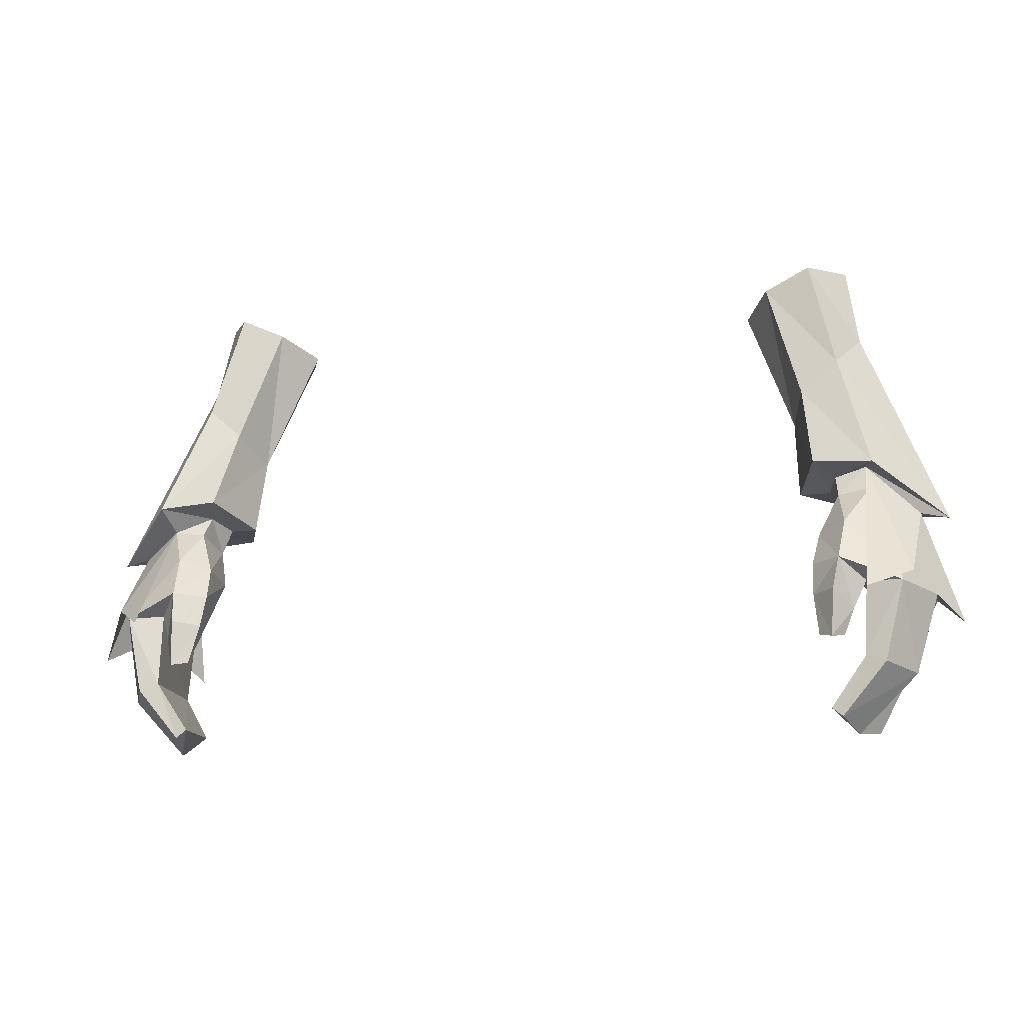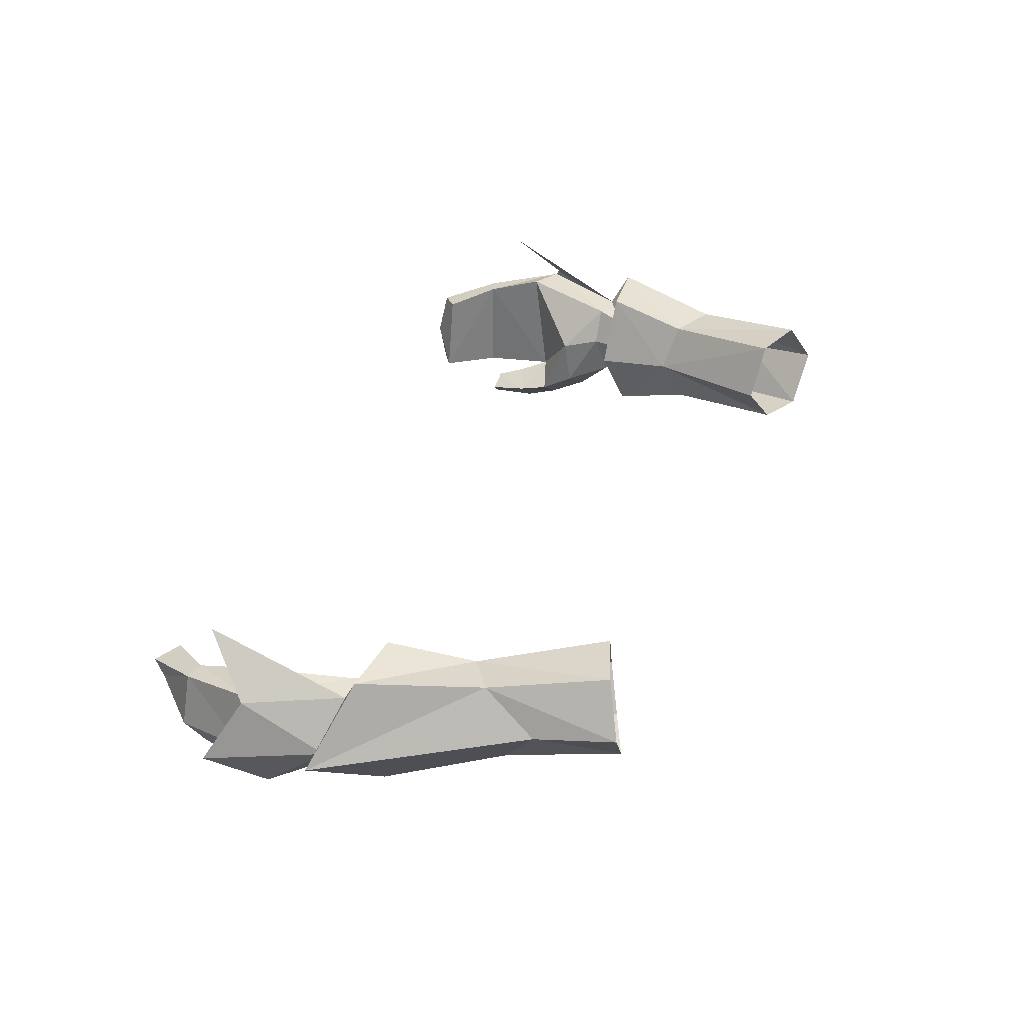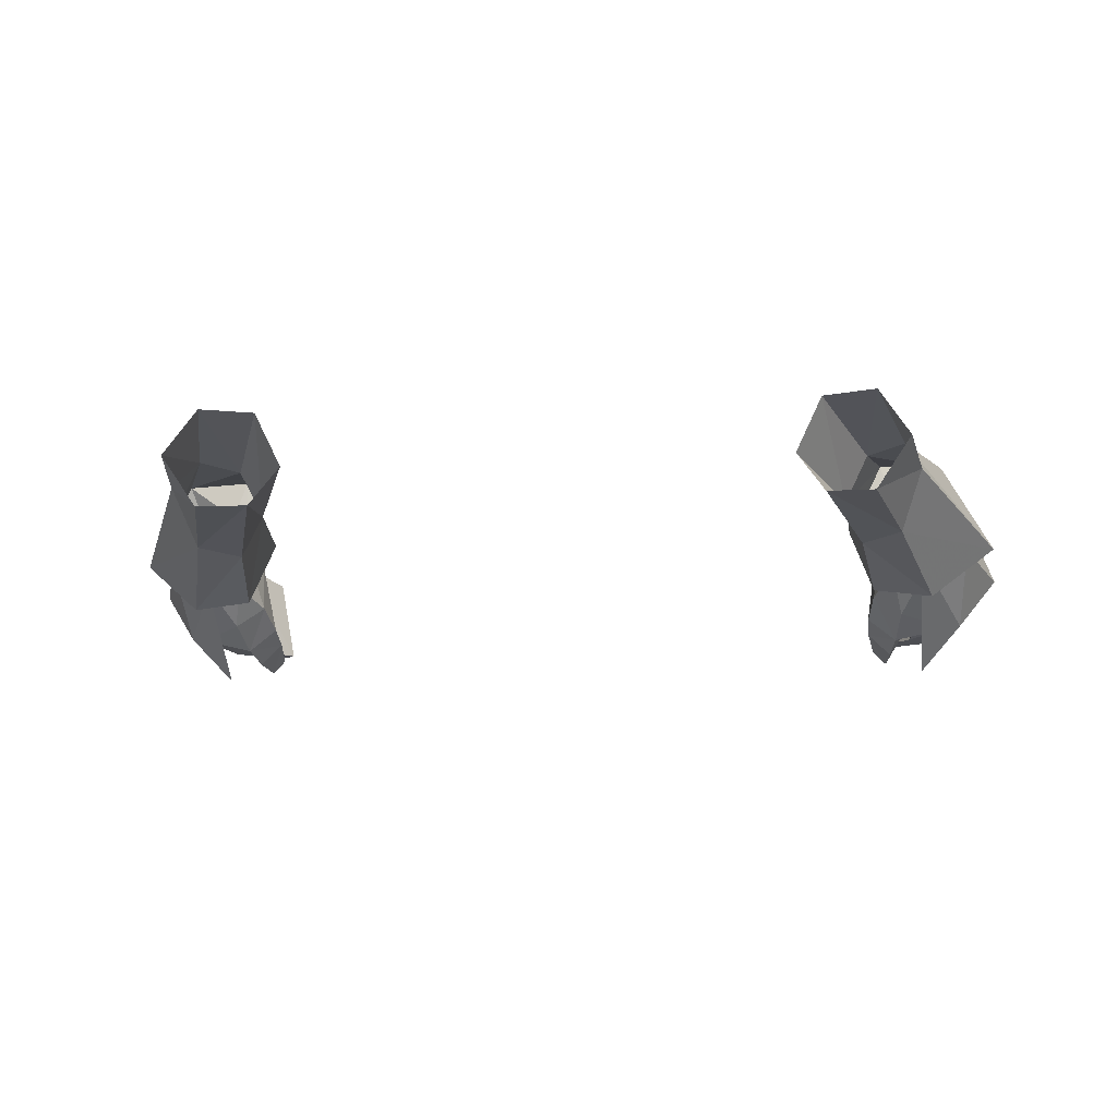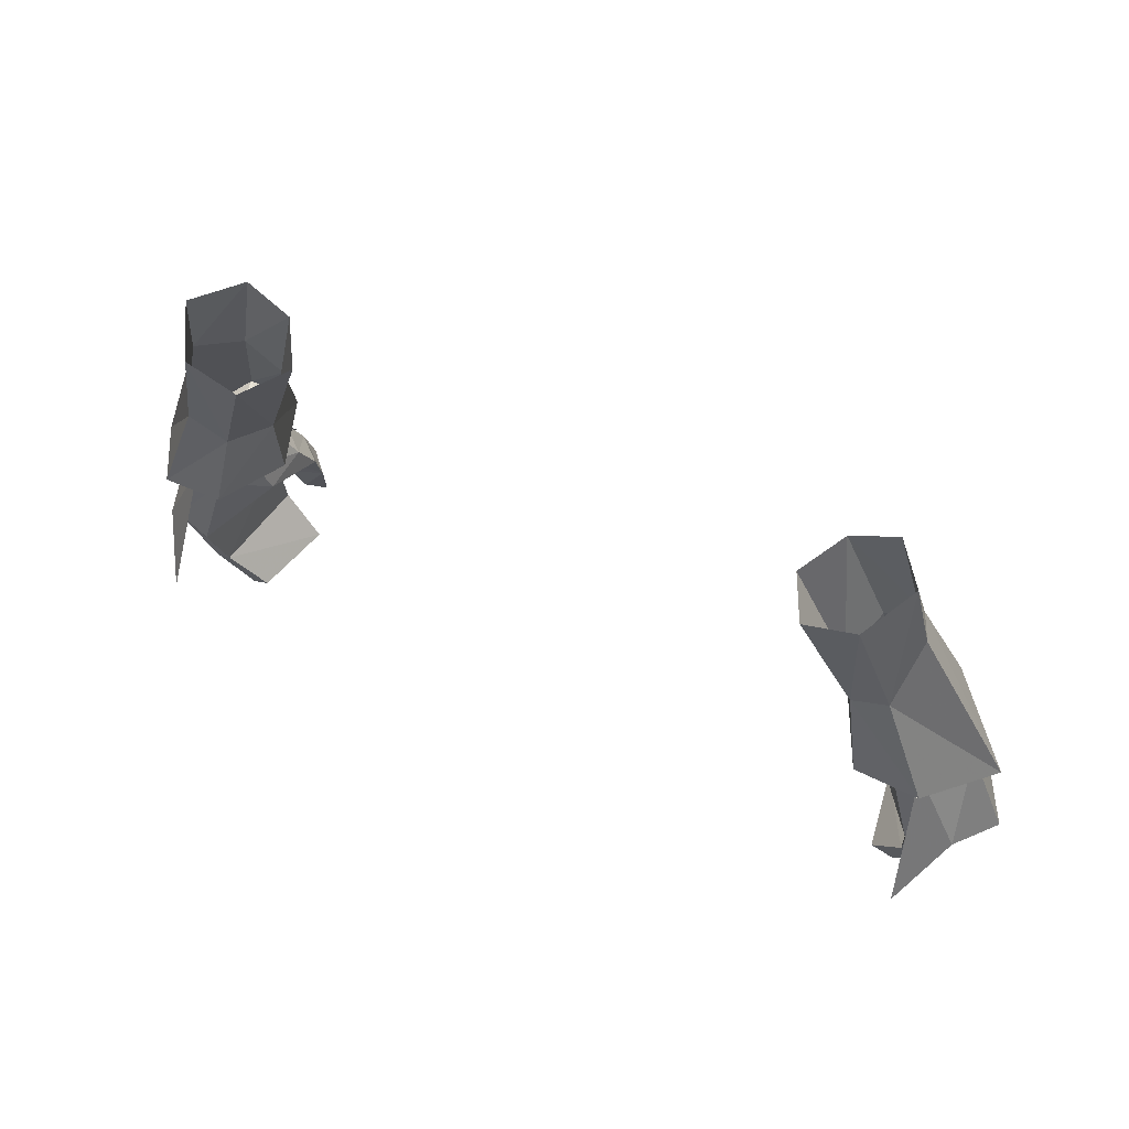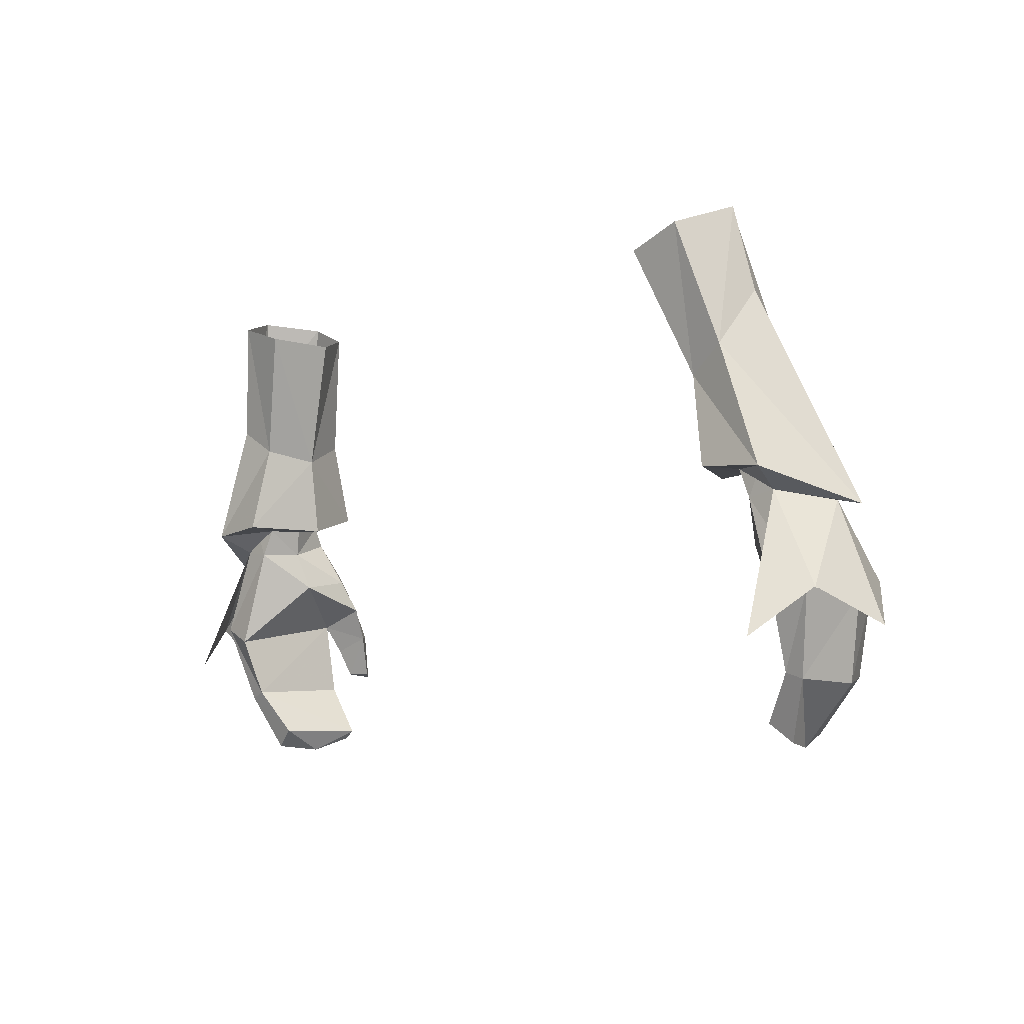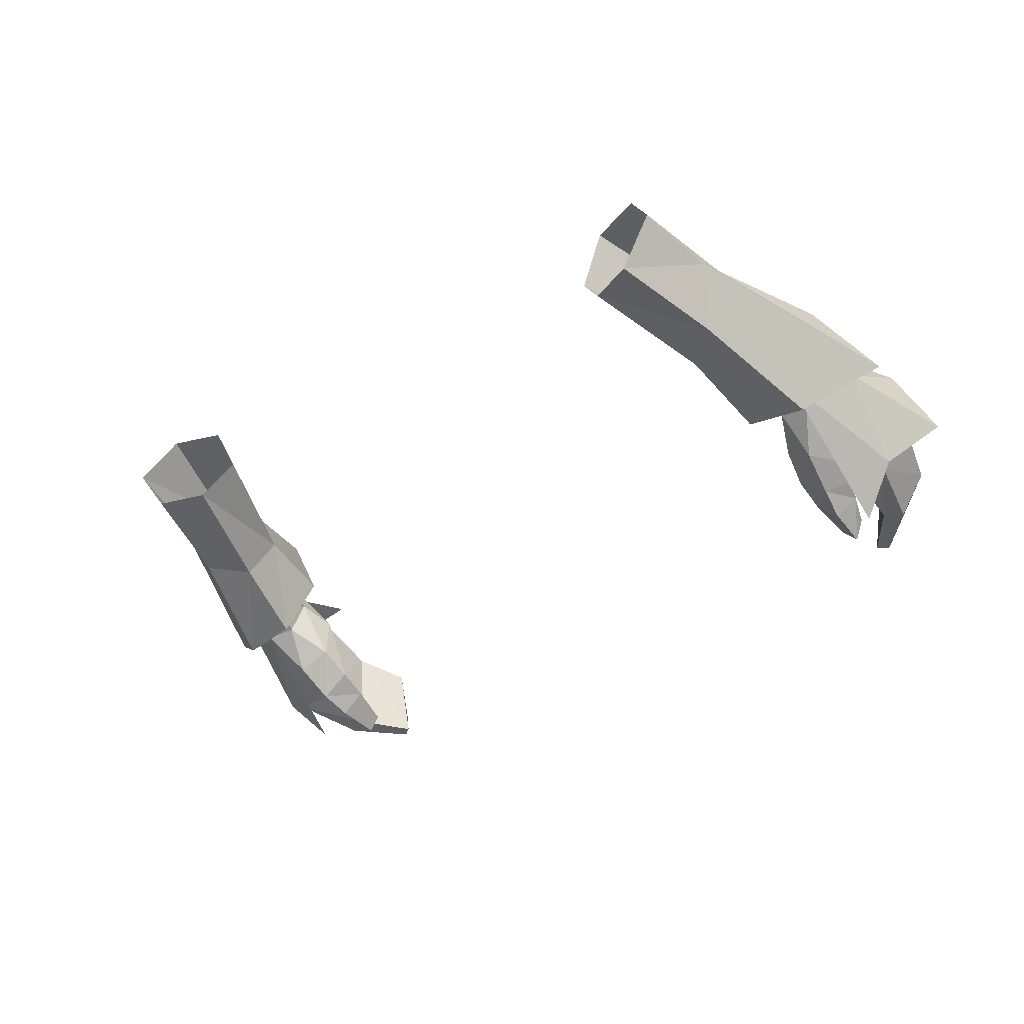
<metadata>
{"format":"obj","ext":"obj","renderer":"f3d","projection":"perspective","resolution":1024,"background":"white","views":[{"elev":-12.6,"azim":16.5,"up":"+Z"},{"elev":38.8,"azim":-68.0,"up":"+Y"},{"elev":-11.2,"azim":6.4,"up":"+Y"},{"elev":53.0,"azim":-152.7,"up":"+Z"},{"elev":-7.1,"azim":-134.4,"up":"+Z"},{"elev":-36.5,"azim":36.9,"up":"+Y"}]}
</metadata>
<code>
g knight_glove_female_36010
v 11.3 -1.377 49.79
v 12.32 -1.416 50.08
v 12.66 -2.751 49.95
v 10.72 -2.551 50.12
v 11.51 0.5856 49.53
v 11.09 1.832 49.55
v 13.16 1.765 49.36
v 12.83 0.6254 48.79
v 12.32 -1.416 50.08
v 11.3 -1.377 49.79
v 11.43 -1.786 49.1
v 12.47 -1.845 49.25
v 12.44 0.6092 49.77
v 12.89 -0.3882 50.05
v 13.24 -0.5461 49.09
v 12.83 0.6254 48.79
v 11.27 -0.4733 48.67
v 10.98 -0.2997 49.52
v 11.51 0.5856 49.53
v 11.92 0.6391 48.63
v 11.27 -0.4733 48.67
v 10.98 -0.2997 49.52
v 14 0.6459 45.83
v 12.89 0.7758 45.32
v 13.53 -3.2 45.91
v 14.45 -1.316 45.71
v 10.83 -2.35 47.67
v 10.66 -2.966 46.6
v 11.59 -3.722 46.66
v 11.74 -3.018 47.96
v 11.43 -4.071 45.61
v 11.97 -3.239 45.07
v 12.35 -2.864 46
v 10.71 -3.353 45.52
v 10.66 -2.966 46.6
v 12.35 -2.864 46
v 11.97 -3.239 45.07
v 11.36 -4.193 44.05
v 11.68 -3.536 44.15
v 11.68 -3.536 44.15
v 10.91 -3.753 44.17
v 12.72 0.04063 43.38
v 13.28 -0.02828 43.19
v 13.76 -1.799 43.08
v 11.66 -0.4747 41.91
v 12.39 -0.6873 41.32
v 11.86 -1.985 41.18
v 12.29 -3.228 43.55
v 12.93 -3.338 43.32
v 11.15 -3.224 41.9
v 11.51 -3.245 41.64
v 11.15 -3.224 41.9
v 12.29 -3.228 43.55
v 12.39 -0.6873 41.32
v 11.86 -1.985 41.18
v 10.71 -3.353 45.52
v 10.91 -3.753 44.17
v 11.72 1.703 53.23
v 10.69 2.495 57.01
v 11.64 0.8607 57.62
v 12.1 0.4315 55
v 10.54 -0.7693 57.45
v 11.49 -1.34 53.85
v 9.052 -0.6261 56.77
v 10.28 -1.483 52.82
v 9.799 0.04998 52.08
v 8.166 0.7444 56.23
v 9.799 0.04998 52.08
v 8.166 0.7444 56.23
v 9.006 2.489 56.41
v 10.53 1.518 52.43
v 14.92 -0.8742 48.31
v 14.01 -0.9342 48.5
v 10.98 -0.2997 49.52
v 15.29 -1.372 44.73
v 14.01 -0.9342 48.5
v 13.87 -3.189 46.2
v 10.53 1.518 52.43
v 11.72 1.703 53.23
v 13.16 1.765 49.36
v 9.989 -0.4416 49.49
v 10.72 -2.551 50.12
v 9.799 0.04998 52.08
v 11.09 1.832 49.55
v 14.92 -0.8742 48.31
v 12.66 -2.751 49.95
v 11.49 -1.34 53.85
v 10.28 -1.483 52.82
v 12.83 0.6254 48.79
v 14.31 0.6404 45.82
v 12.32 -1.416 50.08
v 12.55 -4.658 45.51
v 12.1 0.4315 55
v 13.21 2.439 44.33
v 9.989 -0.4416 49.49
v 10.95 -0.8293 47.4
v 10.83 -2.35 47.67
v 11.36 -4.193 44.05
v 11.51 -3.245 41.64
v -11.31 -1.377 49.79
v -10.73 -2.551 50.12
v -12.67 -2.751 49.95
v -12.48 -1.846 49.25
v -11.53 0.5855 49.53
v -12.84 0.6254 48.79
v -13.17 1.765 49.36
v -11.1 1.832 49.55
v -11.44 -1.786 49.1
v -11.31 -1.377 49.79
v -12.48 -1.846 49.25
v -12.45 0.6092 49.77
v -12.84 0.6254 48.79
v -13.25 -0.5462 49.09
v -12.9 -0.3883 50.05
v -11.28 -0.4733 48.67
v -10.99 -0.2998 49.52
v -11.53 0.5855 49.53
v -10.99 -0.2998 49.52
v -11.28 -0.4733 48.67
v -11.93 0.6391 48.63
v -14.01 0.6459 45.83
v -12.9 0.7758 45.32
v -13.54 -3.201 45.91
v -14.46 -1.316 45.71
v -10.84 -2.35 47.67
v -11.75 -3.018 47.96
v -11.6 -3.722 46.66
v -10.67 -2.966 46.6
v -12.36 -2.864 46
v -11.98 -3.239 45.07
v -11.44 -4.071 45.61
v -10.72 -3.353 45.52
v -11.98 -3.239 45.07
v -12.36 -2.864 46
v -10.67 -2.966 46.6
v -11.69 -3.537 44.15
v -11.37 -4.193 44.05
v -11.69 -3.537 44.15
v -10.92 -3.753 44.17
v -12.73 0.04059 43.38
v -13.29 -0.02832 43.19
v -13.77 -1.799 43.08
v -11.67 -0.4748 41.91
v -12.4 -0.6873 41.32
v -11.87 -1.985 41.18
v -12.94 -3.338 43.32
v -12.3 -3.228 43.55
v -11.52 -3.245 41.64
v -11.16 -3.224 41.9
v -12.3 -3.228 43.55
v -11.16 -3.224 41.9
v -11.87 -1.985 41.18
v -12.4 -0.6873 41.32
v -10.92 -3.753 44.17
v -10.72 -3.353 45.52
v -11.73 1.703 53.23
v -12.11 0.4315 55
v -11.65 0.8607 57.62
v -10.7 2.495 57.01
v -11.5 -1.34 53.85
v -10.55 -0.7694 57.45
v -10.29 -1.483 52.82
v -9.062 -0.6261 56.77
v -9.81 0.04996 52.08
v -8.176 0.7444 56.23
v -9.81 0.04996 52.08
v -10.54 1.518 52.43
v -9.017 2.489 56.41
v -8.176 0.7444 56.23
v -14.93 -0.8743 48.31
v -14.02 -0.9342 48.5
v -10.99 -0.2998 49.52
v -15.3 -1.372 44.73
v -13.88 -3.189 46.2
v -14.02 -0.9342 48.5
v -10.54 1.518 52.43
v -13.17 1.765 49.36
v -11.73 1.703 53.23
v -9.999 -0.4416 49.49
v -9.81 0.04996 52.08
v -10.73 -2.551 50.12
v -11.1 1.832 49.55
v -14.93 -0.8743 48.31
v -12.67 -2.751 49.95
v -10.29 -1.483 52.82
v -11.5 -1.34 53.85
v -12.84 0.6254 48.79
v -14.32 0.6404 45.82
v -12.56 -4.658 45.51
v -12.48 -1.846 49.25
v -12.11 0.4315 55
v -13.22 2.439 44.33
v -9.999 -0.4416 49.49
v -10.96 -0.8293 47.4
v -10.84 -2.35 47.67
v -11.37 -4.193 44.05
v -11.52 -3.245 41.64
f 1 2 3
f 3 4 1
f 5 6 7
f 7 8 5
f 9 10 11
f 11 12 9
f 13 14 15
f 15 16 13
f 17 11 10
f 10 18 17
f 9 12 15
f 15 14 9
f 19 20 21
f 21 22 19
f 13 16 20
f 20 19 13
f 23 24 20
f 20 16 23
f 25 26 15
f 15 12 25
f 27 28 29
f 29 30 27
f 29 31 32
f 32 33 29
f 34 35 36
f 36 37 34
f 32 31 38
f 38 39 32
f 40 41 34
f 34 37 40
f 42 24 23
f 23 43 42
f 43 23 26
f 26 44 43
f 45 42 43
f 43 46 45
f 43 44 47
f 47 46 43
f 25 33 48
f 48 49 25
f 48 50 51
f 51 49 48
f 51 47 44
f 44 49 51
f 42 45 52
f 52 53 42
f 44 26 25
f 25 49 44
f 36 24 42
f 42 53 36
f 45 54 55
f 55 52 45
f 38 31 56
f 56 57 38
f 29 28 56
f 56 31 29
f 16 15 26
f 26 23 16
f 58 59 60
f 60 61 58
f 61 60 62
f 62 63 61
f 63 62 64
f 64 65 63
f 66 65 64
f 64 67 66
f 68 69 70
f 70 71 68
f 71 70 59
f 59 58 71
f 72 73 8
f 74 1 4
f 2 73 72
f 6 5 74
f 75 76 77
f 78 79 80
f 81 82 83
f 81 83 84
f 80 79 85
f 86 87 88
f 89 76 90
f 77 91 92
f 87 85 93
f 86 85 87
f 85 79 93
f 94 89 90
f 83 82 88
f 84 83 78
f 74 95 6
f 74 4 95
f 96 20 24
f 25 30 29
f 12 11 30
f 11 27 30
f 11 17 27
f 97 21 96
f 25 29 33
f 96 35 97
f 40 98 41
f 24 36 96
f 96 36 35
f 20 96 21
f 55 99 52
f 12 30 25
f 88 82 86
f 80 84 78
f 72 3 2
f 8 7 72
f 100 101 102
f 102 103 100
f 104 105 106
f 106 107 104
f 108 109 110
f 111 112 113
f 113 114 111
f 115 116 109
f 109 108 115
f 113 110 114
f 117 118 119
f 119 120 117
f 111 117 120
f 120 112 111
f 121 112 120
f 120 122 121
f 123 110 113
f 113 124 123
f 125 126 127
f 127 128 125
f 127 129 130
f 130 131 127
f 132 133 134
f 134 135 132
f 130 136 137
f 137 131 130
f 138 133 132
f 132 139 138
f 140 141 121
f 121 122 140
f 141 142 124
f 124 121 141
f 143 144 141
f 141 140 143
f 141 144 145
f 145 142 141
f 123 146 147
f 147 129 123
f 147 146 148
f 148 149 147
f 148 146 142
f 142 145 148
f 140 150 151
f 151 143 140
f 142 146 123
f 123 124 142
f 134 150 140
f 140 122 134
f 143 151 152
f 152 153 143
f 137 154 155
f 155 131 137
f 127 131 155
f 155 128 127
f 112 121 124
f 124 113 112
f 156 157 158
f 158 159 156
f 157 160 161
f 161 158 157
f 160 162 163
f 163 161 160
f 164 165 163
f 163 162 164
f 166 167 168
f 168 169 166
f 167 156 159
f 159 168 167
f 170 105 171
f 172 101 100
f 103 170 171
f 107 172 104
f 173 174 175
f 176 177 178
f 179 180 181
f 179 182 180
f 177 183 178
f 184 185 186
f 187 188 175
f 174 189 190
f 186 191 183
f 184 186 183
f 183 191 178
f 192 188 187
f 180 185 181
f 182 176 180
f 172 107 193
f 172 193 101
f 194 122 120
f 123 127 126
f 110 126 108
f 108 126 125
f 108 125 115
f 195 194 119
f 123 129 127
f 194 195 135
f 138 139 196
f 122 194 134
f 194 135 134
f 120 119 194
f 152 151 197
f 110 123 126
f 185 184 181
f 177 176 182
f 170 103 102
f 105 170 106
f 76 91 77
f 76 75 90
f 174 190 175
f 188 173 175

</code>
